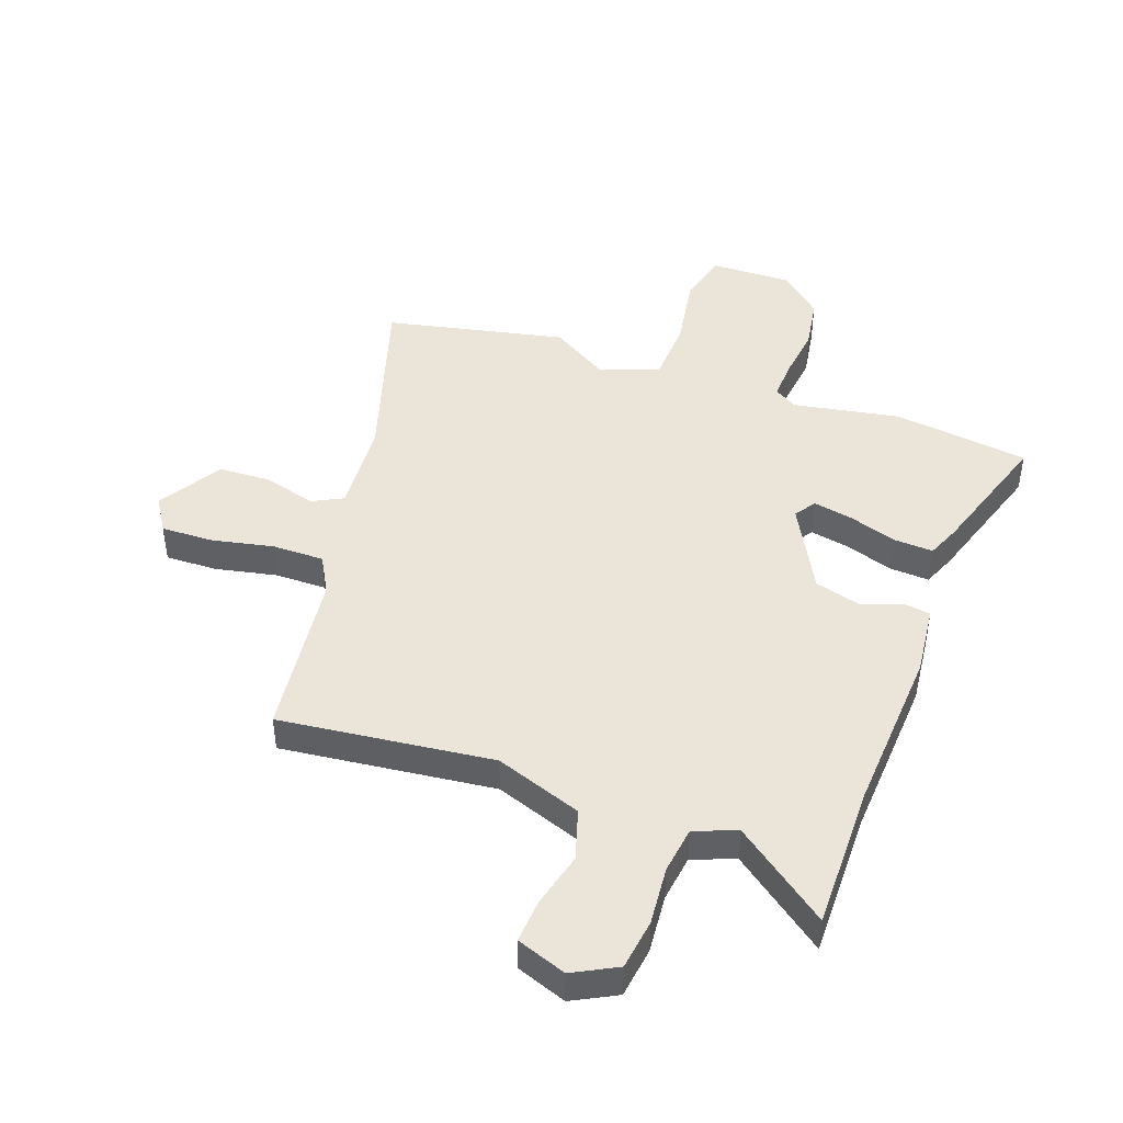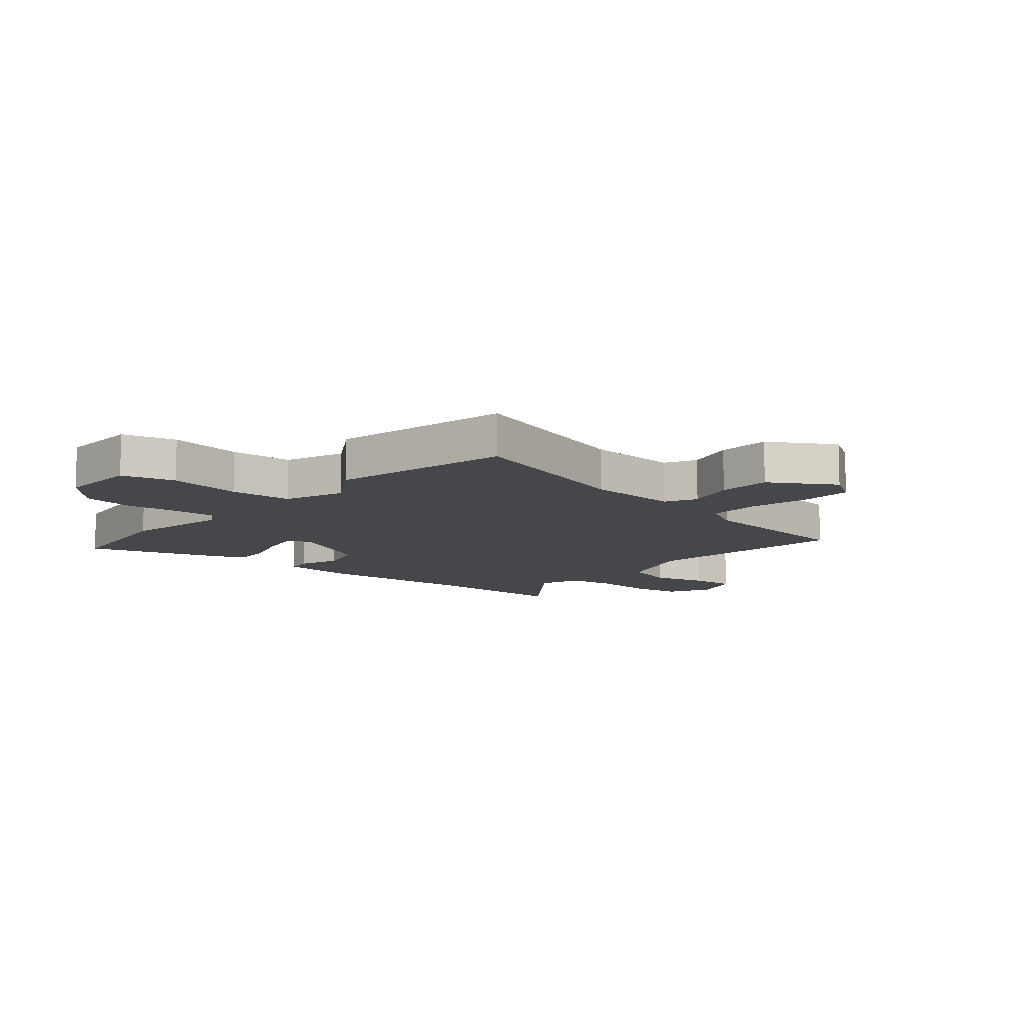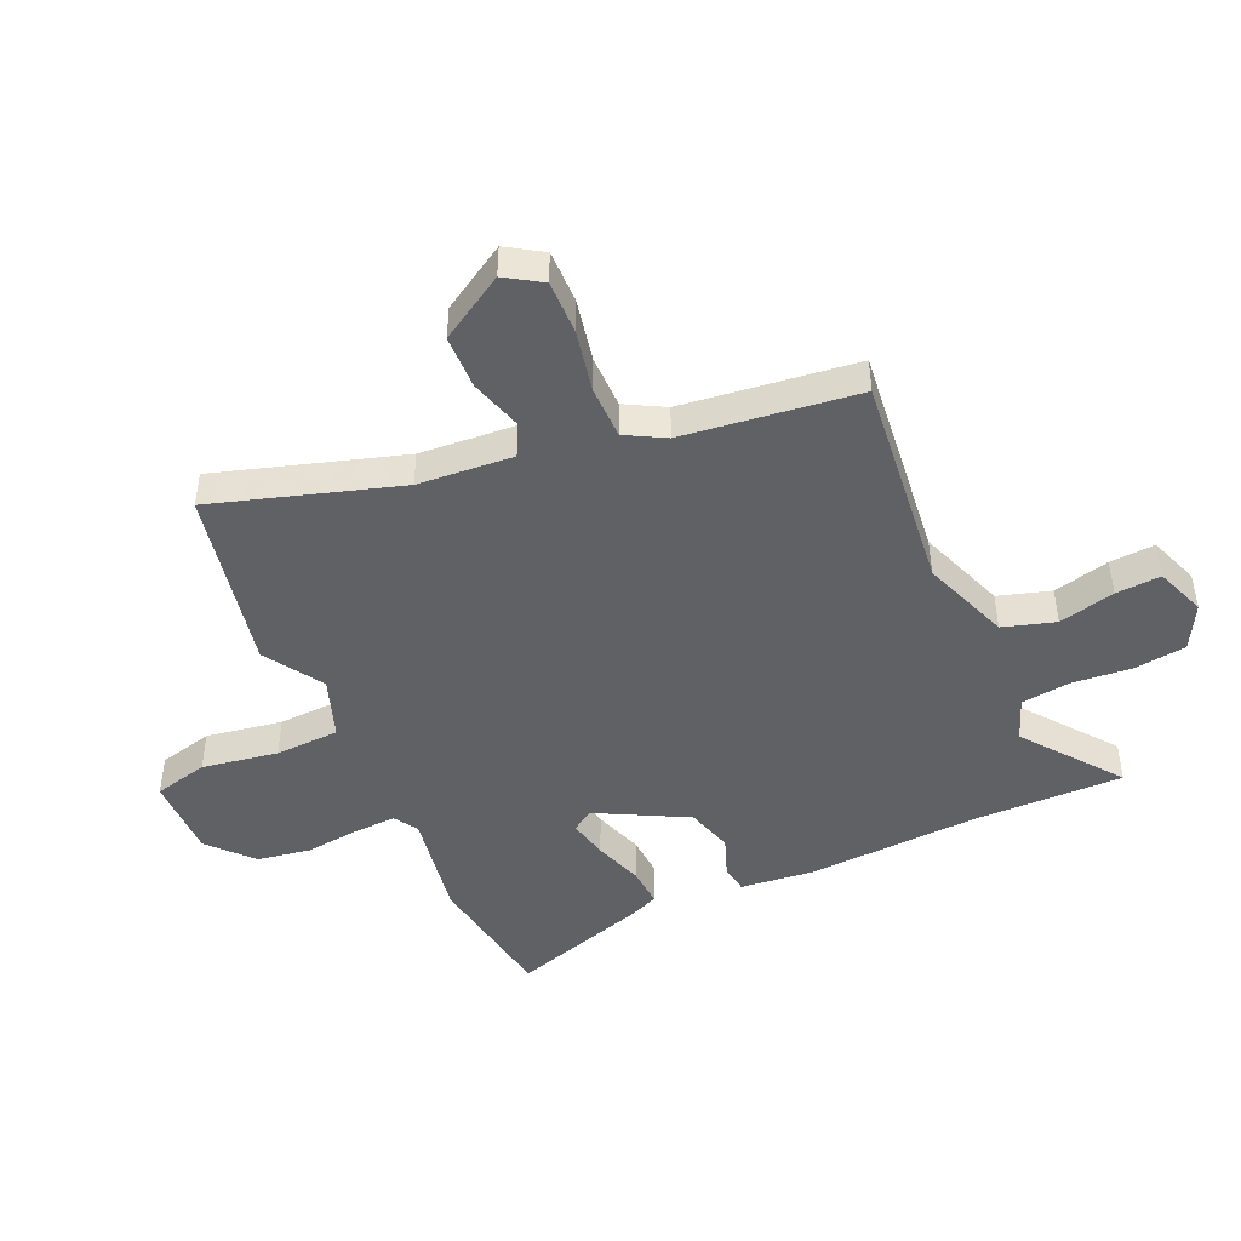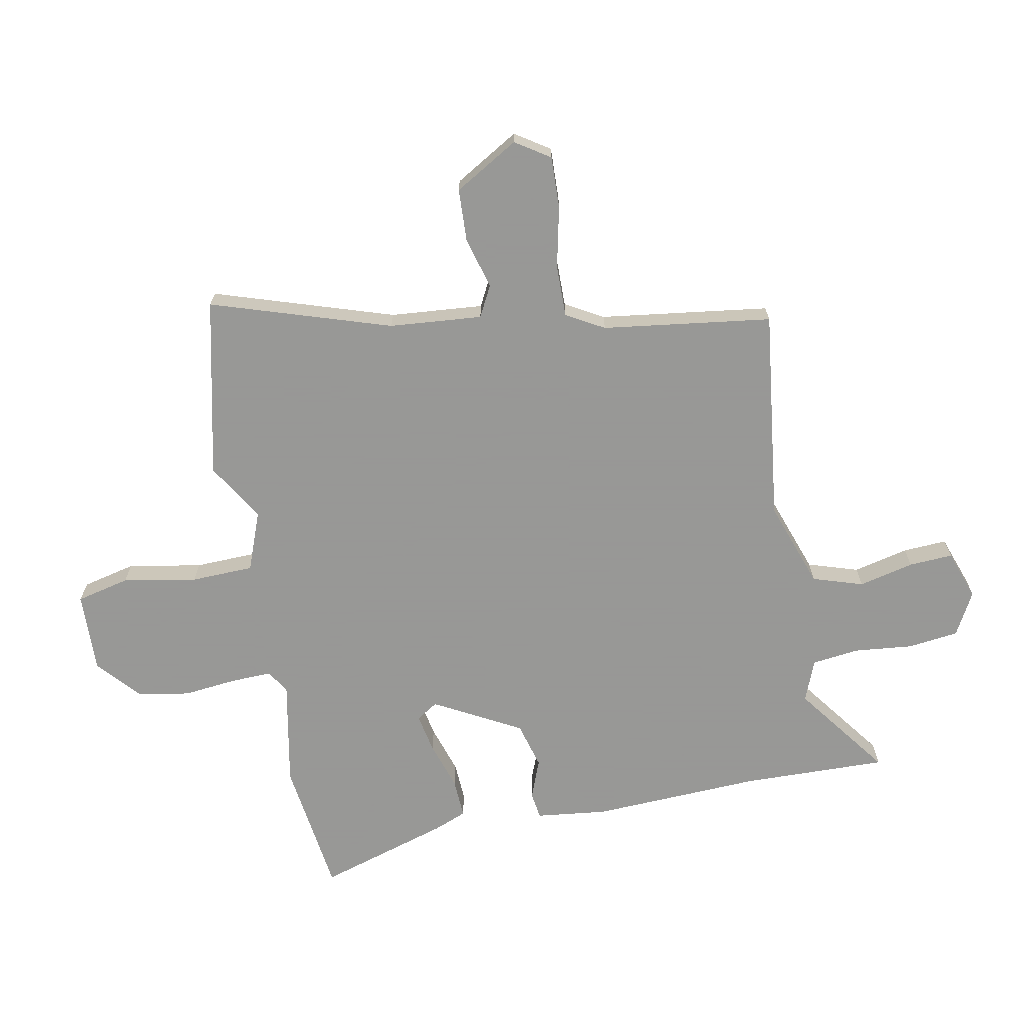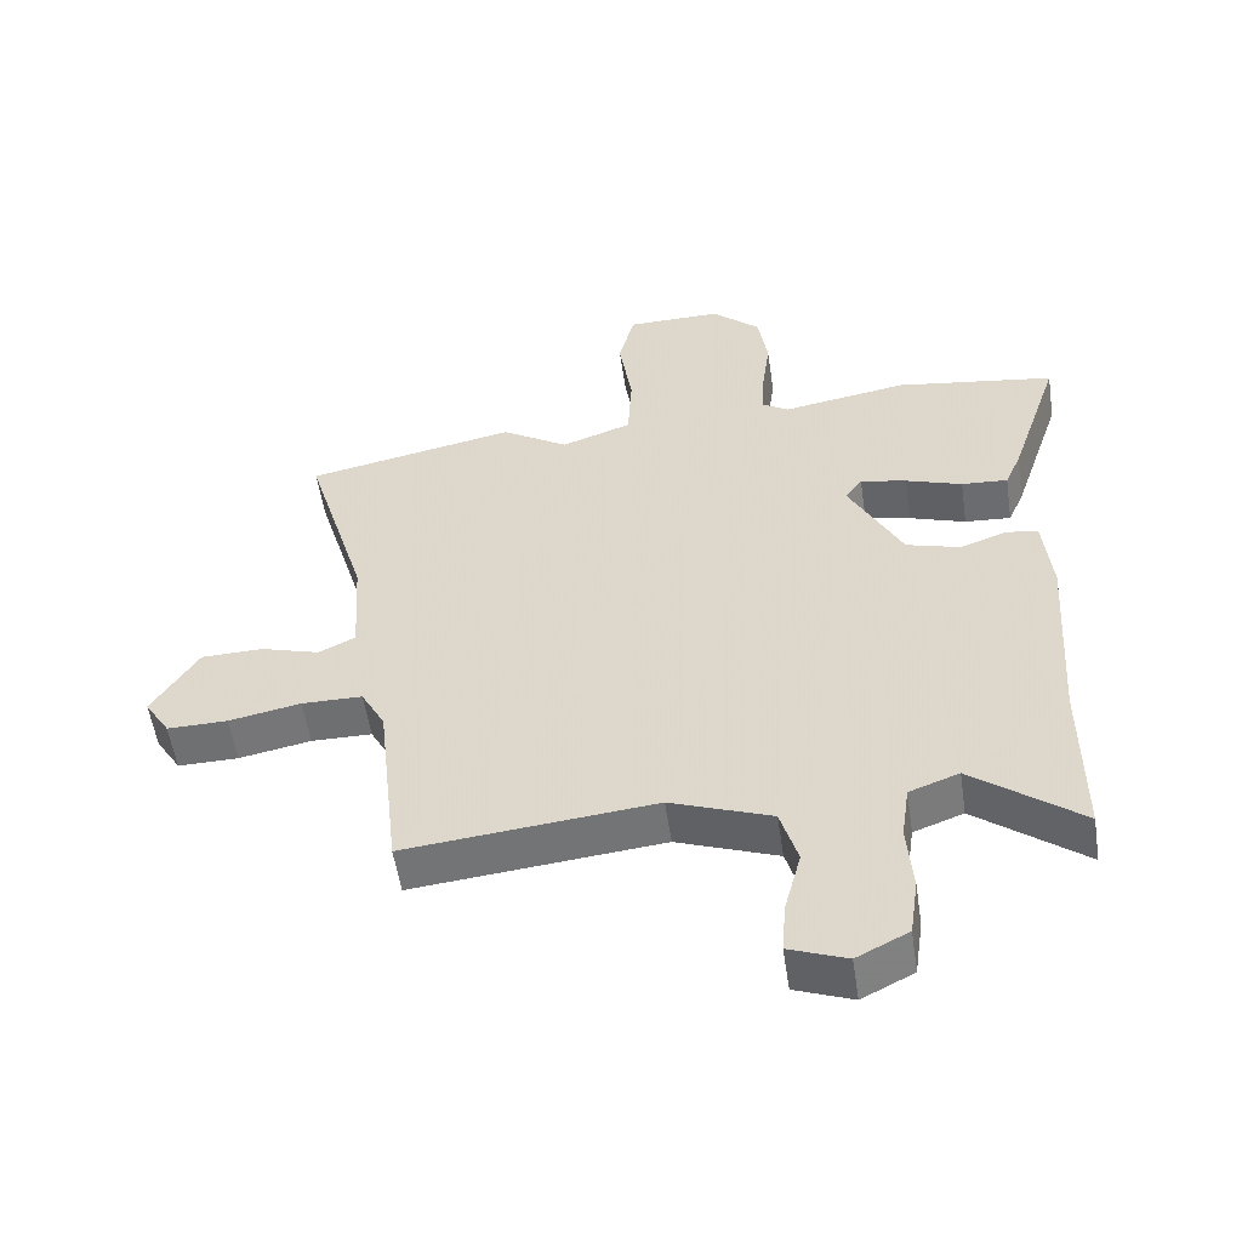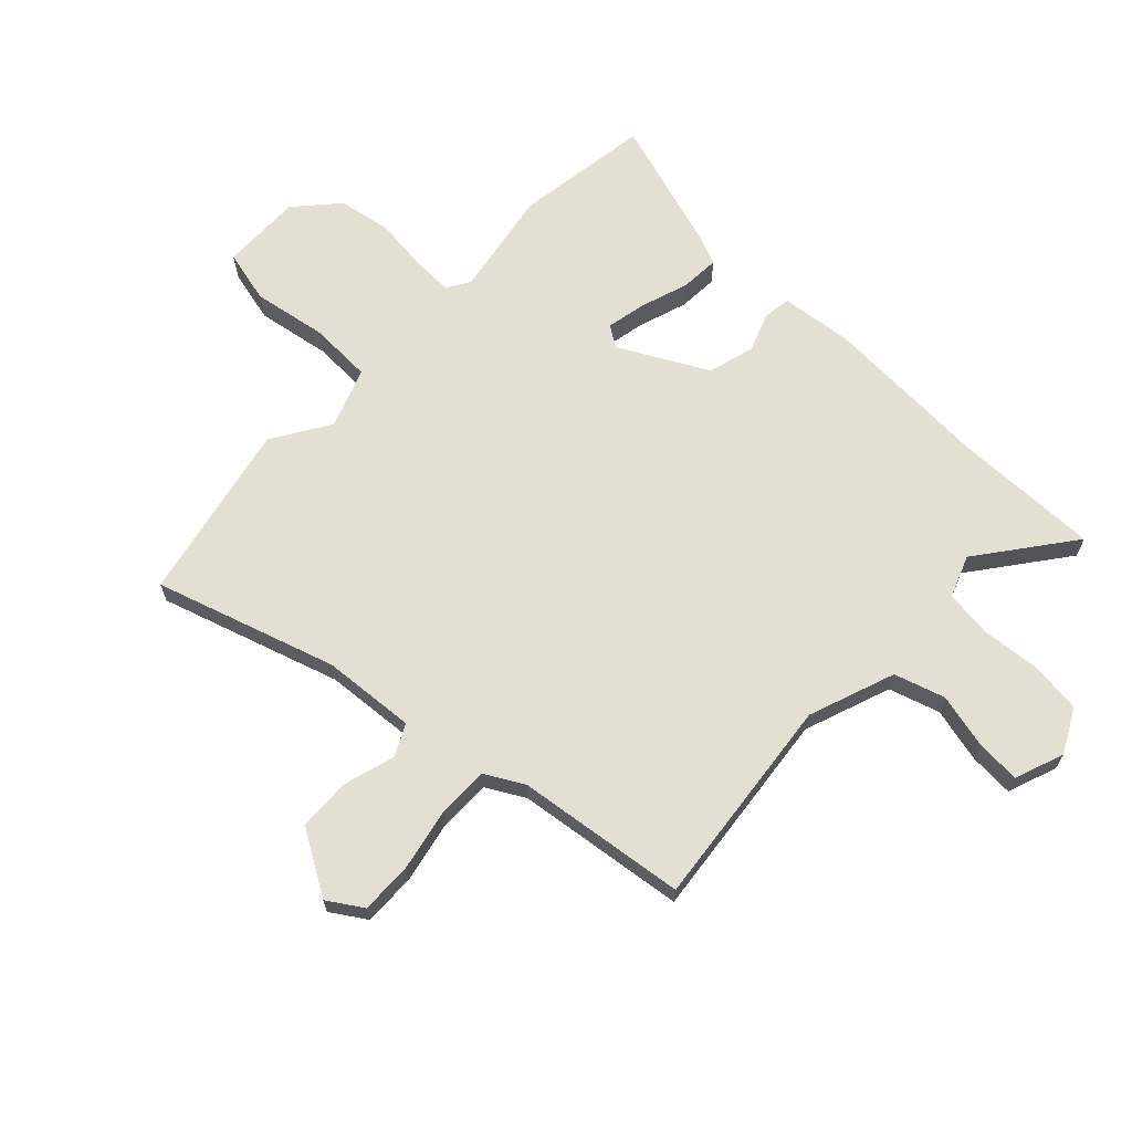
<metadata>
{"format":"obj","ext":"obj","renderer":"f3d","projection":"perspective","resolution":1024,"background":"white","views":[{"elev":44.6,"azim":-160.9,"up":"+Y"},{"elev":-10.3,"azim":48.9,"up":"+Y"},{"elev":-45.7,"azim":113.5,"up":"+Y"},{"elev":-68.4,"azim":99.5,"up":"+Y"},{"elev":-54.8,"azim":-171.5,"up":"+Z"},{"elev":66.5,"azim":132.8,"up":"+Y"}]}
</metadata>
<code>
v 0.435 0.07 -0.522
v 0.062 0.07 -0.485
v -0.089 0.07 -0.542
v -0.115 0.07 -0.631
v -0.09 0.07 -0.727
v -0.084 0.07 -0.804
v -0.17 0.07 -0.837
v -0.247 0.07 -0.798
v -0.26 0.07 -0.709
v -0.252 0.07 -0.606
v -0.264 0.07 -0.523
v -0.338 0.07 -0.496
v -0.5 0.07 -0.622
v -0.5 0.07 -0.367
v -0.52 0.07 -0.071
v -0.508 0.07 0.054
v -0.461 0.07 0.062
v -0.391 0.07 0.037
v -0.31 0.07 0.061
v -0.231 0.07 0.215
v -0.256 0.07 0.252
v -0.325 0.07 0.237
v -0.409 0.07 0.208
v -0.478 0.07 0.203
v -0.502 0.07 0.259
v -0.578 0.07 0.488
v -0.34 0.07 0.525
v -0.153 0.07 0.494
v -0.113 0.07 0.52
v -0.117 0.07 0.592
v -0.129 0.07 0.685
v -0.115 0.07 0.777
v -0.042 0.07 0.844
v 0.1 0.07 0.843
v 0.124 0.07 0.75
v 0.104 0.07 0.62
v 0.11 0.07 0.51
v 0.215 0.07 0.473
v 0.315 0.07 0.537
v 0.63 0.07 0.474
v 0.536 0.07 0.158
v 0.526 0.07 -0.005
v 0.581 0.07 -0.032
v 0.67 0.07 -0.005
v 0.763 0.07 -0.007
v 0.832 0.07 -0.118
v 0.794 0.07 -0.179
v 0.703 0.07 -0.178
v 0.595 0.07 -0.157
v 0.504 0.07 -0.158
v 0.468 0.07 -0.225
v 0.435 0 -0.522
v 0.062 0 -0.485
v -0.089 0 -0.542
v -0.115 0 -0.631
v -0.09 0 -0.727
v -0.084 0 -0.804
v -0.17 0 -0.837
v -0.247 0 -0.798
v -0.26 0 -0.709
v -0.252 0 -0.606
v -0.264 0 -0.523
v -0.338 0 -0.496
v -0.5 0 -0.622
v -0.5 0 -0.367
v -0.52 0 -0.071
v -0.508 0 0.054
v -0.461 0 0.062
v -0.391 0 0.037
v -0.31 0 0.061
v -0.231 0 0.215
v -0.256 0 0.252
v -0.325 0 0.237
v -0.409 0 0.208
v -0.478 0 0.203
v -0.502 0 0.259
v -0.578 0 0.488
v -0.34 0 0.525
v -0.153 0 0.494
v -0.113 0 0.52
v -0.117 0 0.592
v -0.129 0 0.685
v -0.115 0 0.777
v -0.042 0 0.844
v 0.1 0 0.843
v 0.124 0 0.75
v 0.104 0 0.62
v 0.11 0 0.51
v 0.215 0 0.473
v 0.315 0 0.537
v 0.63 0 0.474
v 0.536 0 0.158
v 0.526 0 -0.005
v 0.581 0 -0.032
v 0.67 0 -0.005
v 0.763 0 -0.007
v 0.832 0 -0.118
v 0.794 0 -0.179
v 0.703 0 -0.178
v 0.595 0 -0.157
v 0.504 0 -0.158
v 0.468 0 -0.225
f 46 47 48 49
f 46 49 50
f 43 44 45 46
f 43 46 50
f 42 43 50
f 41 42 50 51
f 38 39 40 41
f 37 38 41 51
f 33 34 35 36
f 33 36 37
f 30 31 32 33
f 29 30 33 37
f 28 29 37 51
f 22 23 24 25
f 21 22 25 26
f 15 16 17 18
f 14 15 18 19
f 12 13 14 19
f 11 12 19 20
f 7 8 9 10
f 7 10 11 20
f 4 5 6 7
f 28 51 1 2
f 21 26 27 28
f 20 21 28
f 4 7 20 28
f 3 4 28
f 2 3 28
f 100 99 98 97
f 101 100 97
f 97 96 95 94
f 101 97 94
f 101 94 93
f 102 101 93 92
f 92 91 90 89
f 102 92 89 88
f 87 86 85 84
f 88 87 84
f 84 83 82 81
f 88 84 81 80
f 102 88 80 79
f 76 75 74 73
f 77 76 73 72
f 69 68 67 66
f 70 69 66 65
f 70 65 64 63
f 71 70 63 62
f 61 60 59 58
f 71 62 61 58
f 58 57 56 55
f 53 52 102 79
f 79 78 77 72
f 79 72 71
f 79 71 58 55
f 79 55 54
f 79 54 53
f 1 52 53 2
f 2 53 54 3
f 3 54 55 4
f 4 55 56 5
f 5 56 57 6
f 6 57 58 7
f 7 58 59 8
f 8 59 60 9
f 9 60 61 10
f 10 61 62 11
f 11 62 63 12
f 12 63 64 13
f 13 64 65 14
f 14 65 66 15
f 15 66 67 16
f 16 67 68 17
f 17 68 69 18
f 18 69 70 19
f 19 70 71 20
f 20 71 72 21
f 21 72 73 22
f 22 73 74 23
f 23 74 75 24
f 24 75 76 25
f 25 76 77 26
f 26 77 78 27
f 27 78 79 28
f 28 79 80 29
f 29 80 81 30
f 30 81 82 31
f 31 82 83 32
f 32 83 84 33
f 33 84 85 34
f 34 85 86 35
f 35 86 87 36
f 36 87 88 37
f 37 88 89 38
f 38 89 90 39
f 39 90 91 40
f 40 91 92 41
f 41 92 93 42
f 42 93 94 43
f 43 94 95 44
f 44 95 96 45
f 45 96 97 46
f 46 97 98 47
f 47 98 99 48
f 48 99 100 49
f 49 100 101 50
f 50 101 102 51
f 51 102 52 1

</code>
